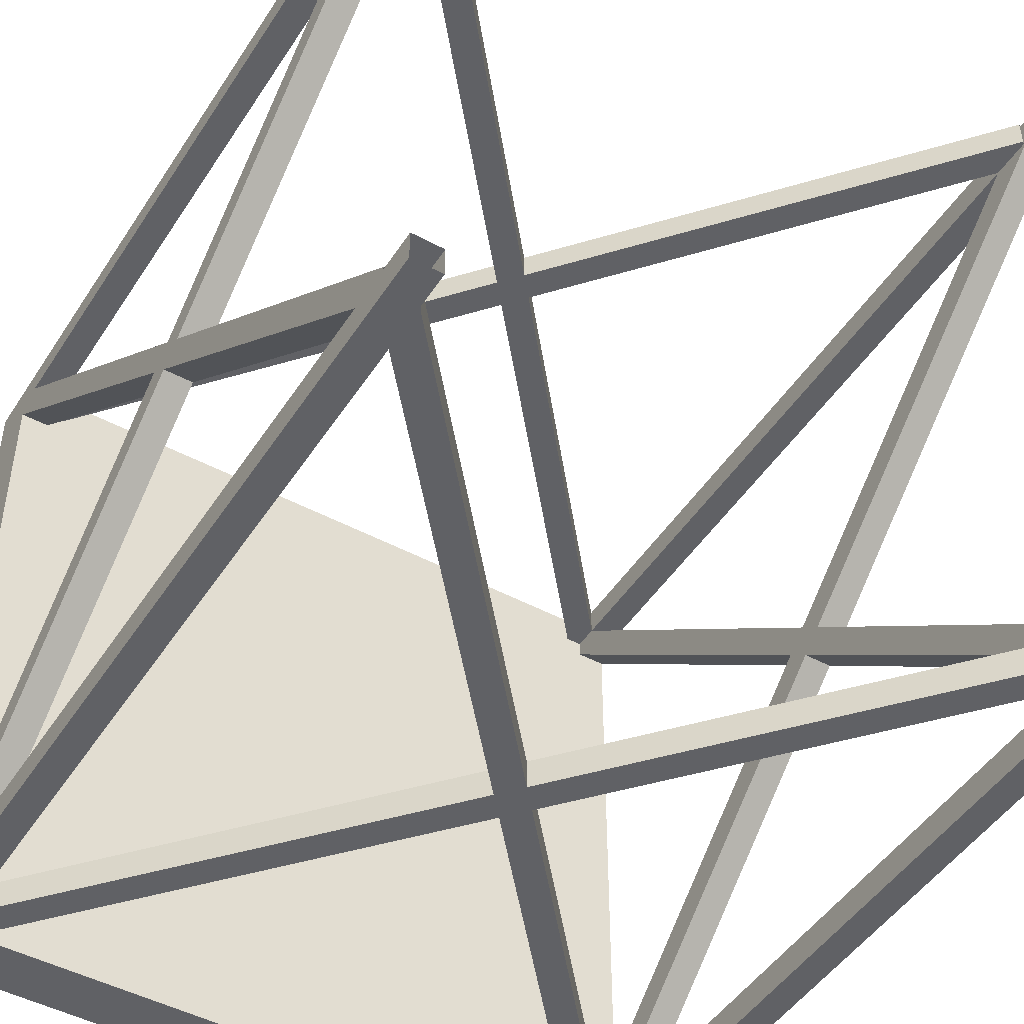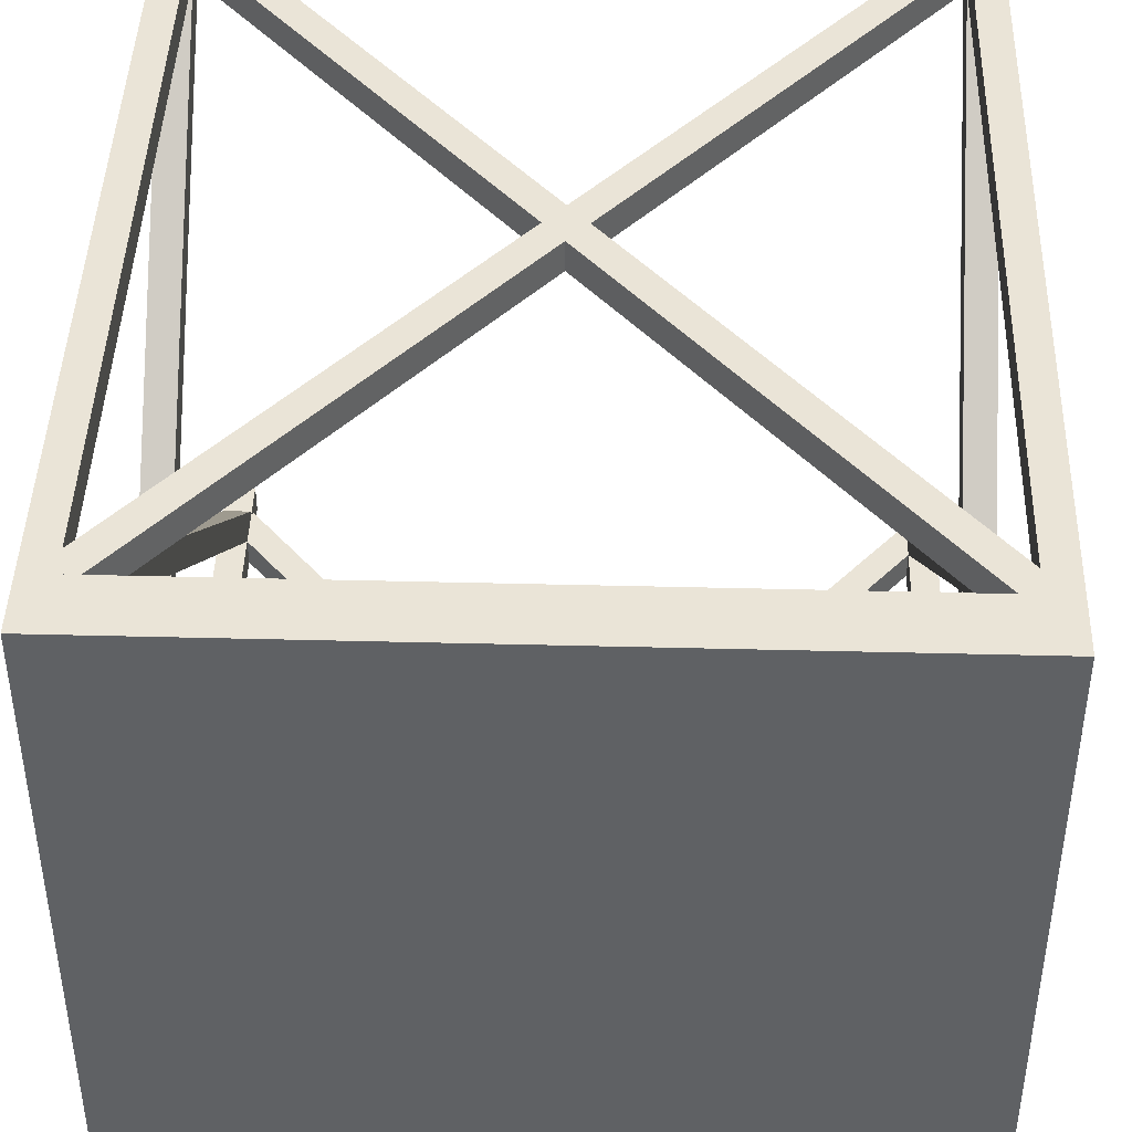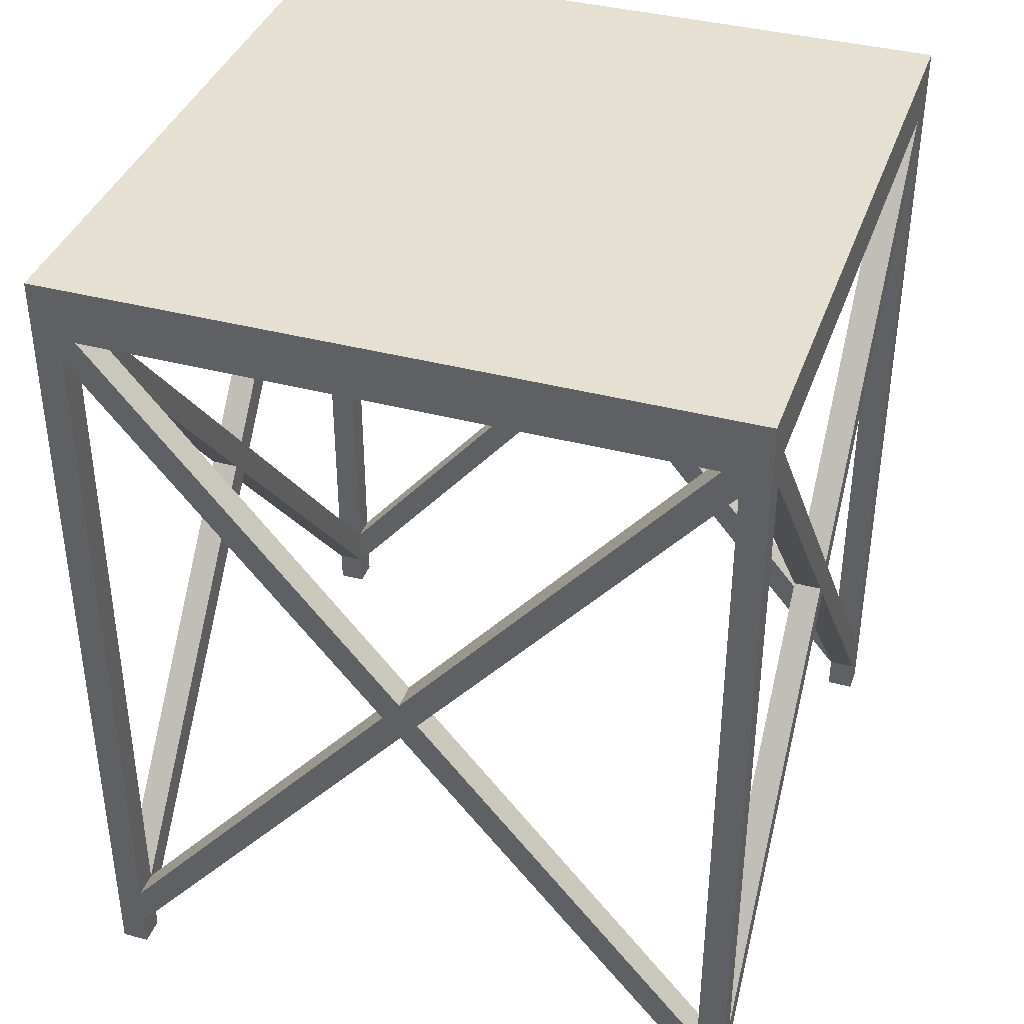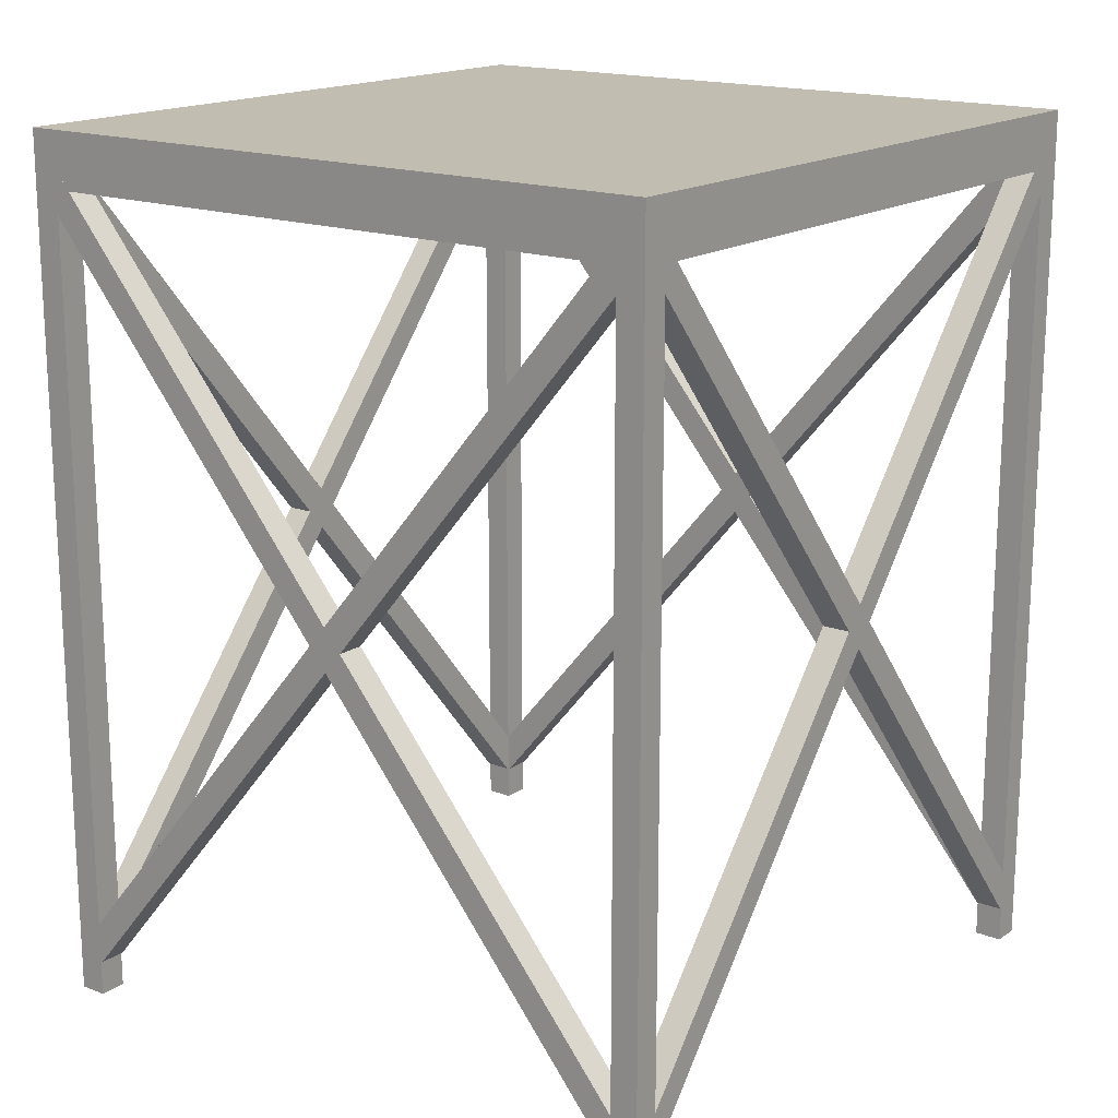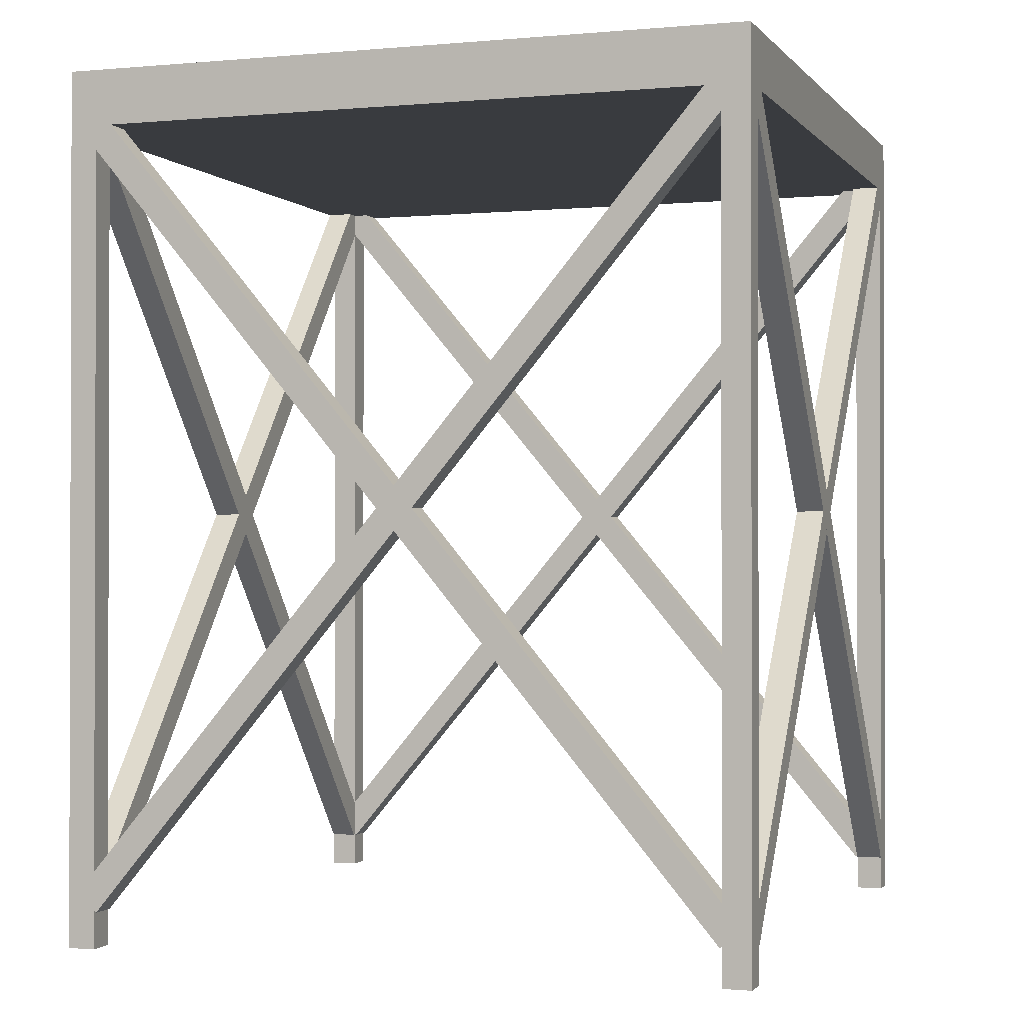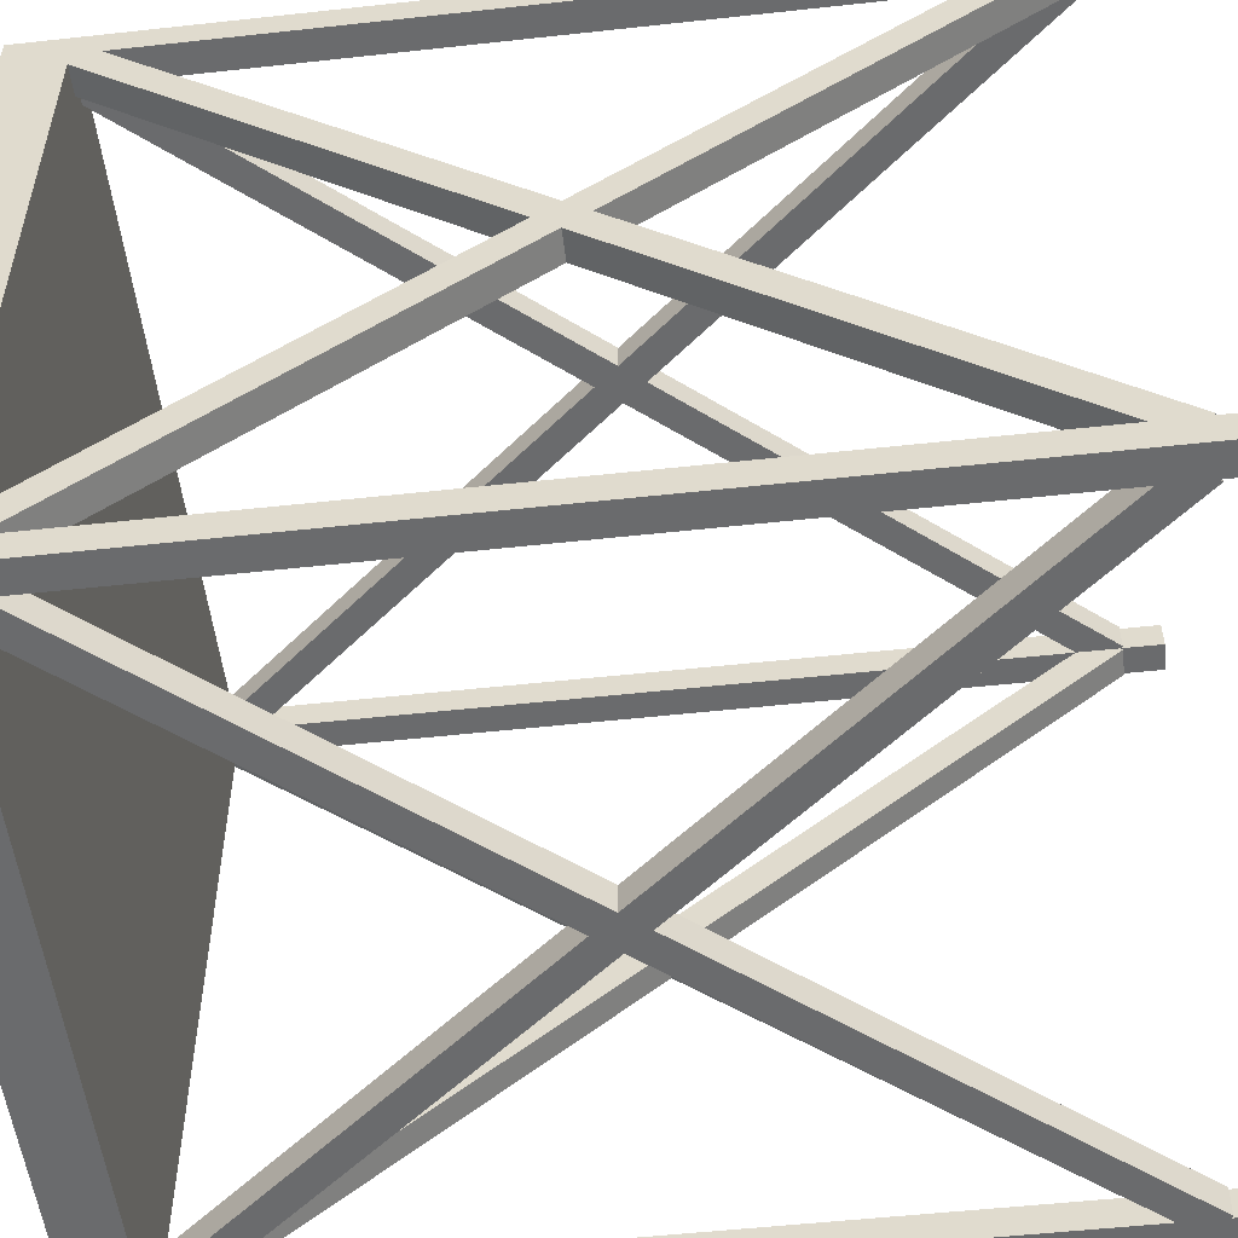
<metadata>
{"format":"obj","ext":"obj","renderer":"f3d","projection":"perspective","resolution":1024,"background":"white","views":[{"elev":-47.3,"azim":-31.3,"up":"+Z"},{"elev":43.6,"azim":-178.3,"up":"+Z"},{"elev":38.5,"azim":108.5,"up":"+Y"},{"elev":16.9,"azim":37.2,"up":"+Y"},{"elev":-0.9,"azim":18.9,"up":"+Y"},{"elev":-53.2,"azim":-83.3,"up":"+Z"}]}
</metadata>
<code>
g default
v 11.42 1.308 -11.5
v 12.19 1.951 -11.5
v -12.38 29.68 -11.5
v -11.62 30.32 -11.5
v -12.38 29.68 -12.5
v -11.62 30.32 -12.5
v 11.42 1.308 -12.5
v 12.19 1.951 -12.5
v -12.19 1.951 -11.5
v -11.42 1.308 -11.5
v 11.62 30.32 -11.5
v 12.38 29.68 -11.5
v 11.62 30.32 -12.5
v 12.38 29.68 -12.5
v -12.19 1.951 -12.5
v -11.42 1.308 -12.5
v -12.5 29.5 12.5
v 12.5 29.5 12.5
v -12.5 31.5 12.5
v 12.5 31.5 12.5
v -12.5 31.5 -12.5
v 12.5 31.5 -12.5
v -12.5 29.5 -12.5
v 12.5 29.5 -12.5
v 11.42 1.308 12.5
v 12.19 1.951 12.5
v -12.38 29.68 12.5
v -11.62 30.32 12.5
v -12.38 29.68 11.5
v -11.62 30.32 11.5
v 11.42 1.308 11.5
v 12.19 1.951 11.5
v -12.19 1.951 12.5
v -11.42 1.308 12.5
v 11.62 30.32 12.5
v 12.38 29.68 12.5
v 11.62 30.32 11.5
v 12.38 29.68 11.5
v -12.19 1.951 11.5
v -11.42 1.308 11.5
v -11.5 1.308 -11.42
v -11.5 1.951 -12.19
v -11.5 29.68 12.38
v -11.5 30.32 11.62
v -12.5 29.68 12.38
v -12.5 30.32 11.62
v -12.5 1.308 -11.42
v -12.5 1.951 -12.19
v -11.5 1.951 12.19
v -11.5 1.308 11.42
v -11.5 30.32 -11.62
v -11.5 29.68 -12.38
v -12.5 30.32 -11.62
v -12.5 29.68 -12.38
v -12.5 1.951 12.19
v -12.5 1.308 11.42
v 12.5 1.308 -11.42
v 12.5 1.951 -12.19
v 12.5 29.68 12.38
v 12.5 30.32 11.62
v 11.5 29.68 12.38
v 11.5 30.32 11.62
v 11.5 1.308 -11.42
v 11.5 1.951 -12.19
v 12.5 1.951 12.19
v 12.5 1.308 11.42
v 12.5 30.32 -11.62
v 12.5 29.68 -12.38
v 11.5 30.32 -11.62
v 11.5 29.68 -12.38
v 11.5 1.951 12.19
v 11.5 1.308 11.42
v 11.5 0 12.5
v 12.5 0 12.5
v 11.5 30 12.5
v 12.5 30 12.5
v 11.5 30 11.5
v 12.5 30 11.5
v 11.5 0 11.5
v 12.5 0 11.5
v -12.5 0 12.5
v -11.5 0 12.5
v -12.5 30 12.5
v -11.5 30 12.5
v -12.5 30 11.5
v -11.5 30 11.5
v -12.5 0 11.5
v -11.5 0 11.5
v -12.5 0 -11.5
v -11.5 0 -11.5
v -12.5 30 -11.5
v -11.5 30 -11.5
v -12.5 30 -12.5
v -11.5 30 -12.5
v -12.5 0 -12.5
v -11.5 0 -12.5
v 11.5 0 -11.5
v 12.5 0 -11.5
v 11.5 30 -11.5
v 12.5 30 -11.5
v 11.5 30 -12.5
v 12.5 30 -12.5
v 11.5 0 -12.5
v 12.5 0 -12.5
g pCube19
f 1 2 4 3
f 5 6 8 7
f 2 8 6 4
f 7 1 3 5
f 9 10 12 11
f 13 14 16 15
f 10 16 14 12
f 15 9 11 13
f 17 18 20 19
f 19 20 22 21
f 21 22 24 23
f 23 24 18 17
f 18 24 22 20
f 23 17 19 21
f 25 26 28 27
f 29 30 32 31
f 26 32 30 28
f 31 25 27 29
f 33 34 36 35
f 37 38 40 39
f 34 40 38 36
f 39 33 35 37
f 41 42 44 43
f 45 46 48 47
f 42 48 46 44
f 47 41 43 45
f 49 50 52 51
f 53 54 56 55
f 50 56 54 52
f 55 49 51 53
f 57 58 60 59
f 61 62 64 63
f 58 64 62 60
f 63 57 59 61
f 65 66 68 67
f 69 70 72 71
f 66 72 70 68
f 71 65 67 69
f 73 74 76 75
f 77 78 80 79
f 74 80 78 76
f 79 73 75 77
f 81 82 84 83
f 85 86 88 87
f 82 88 86 84
f 87 81 83 85
f 89 90 92 91
f 93 94 96 95
f 90 96 94 92
f 95 89 91 93
f 97 98 100 99
f 101 102 104 103
f 98 104 102 100
f 103 97 99 101

</code>
